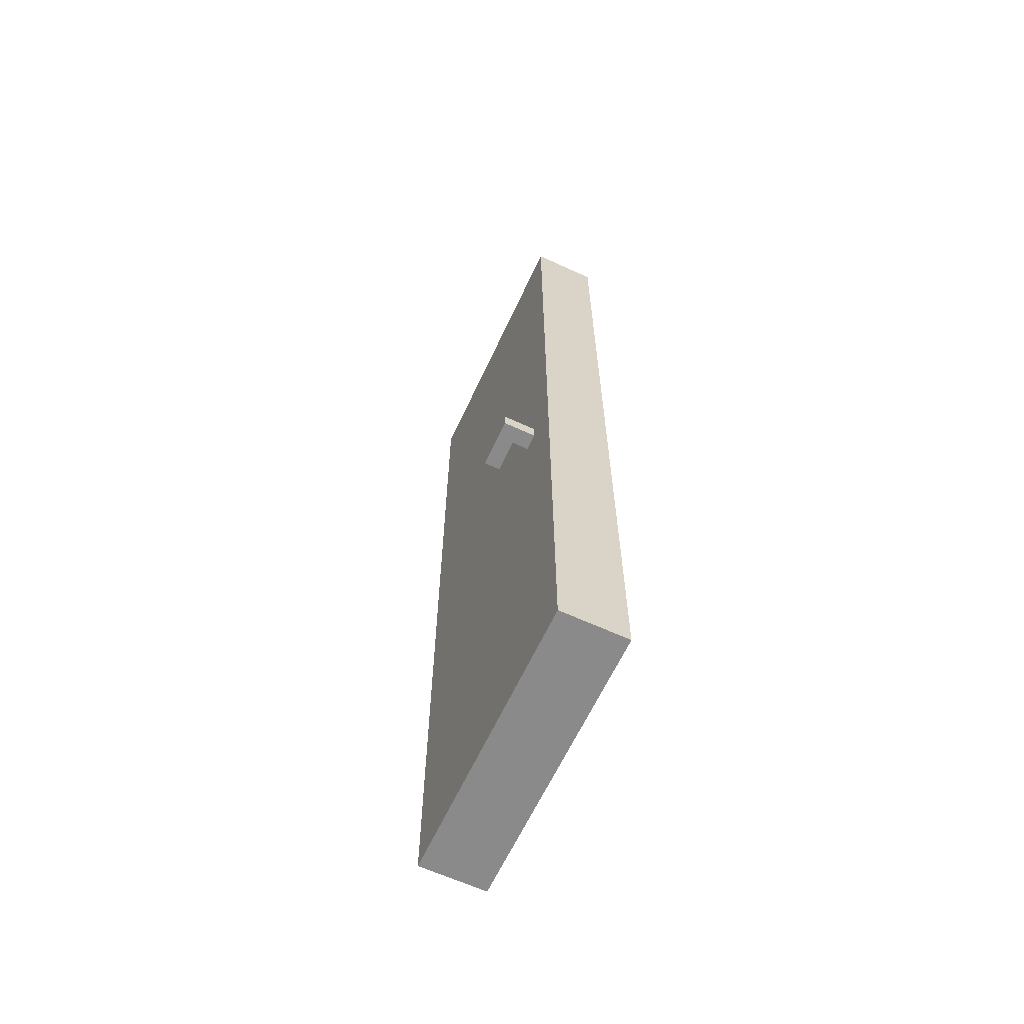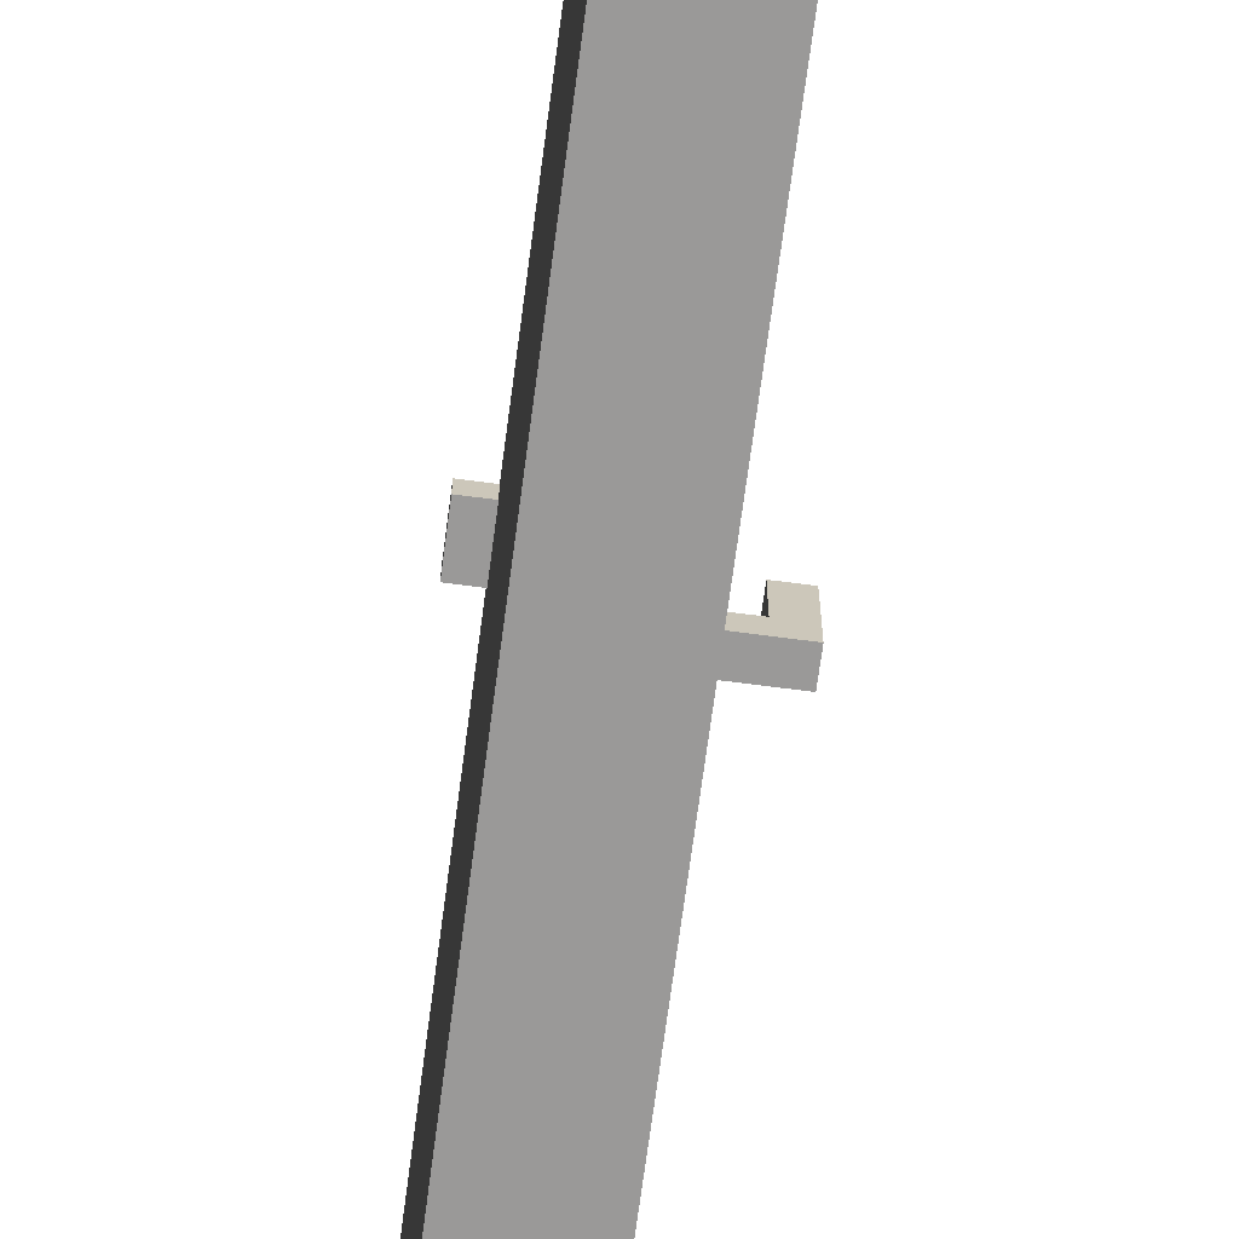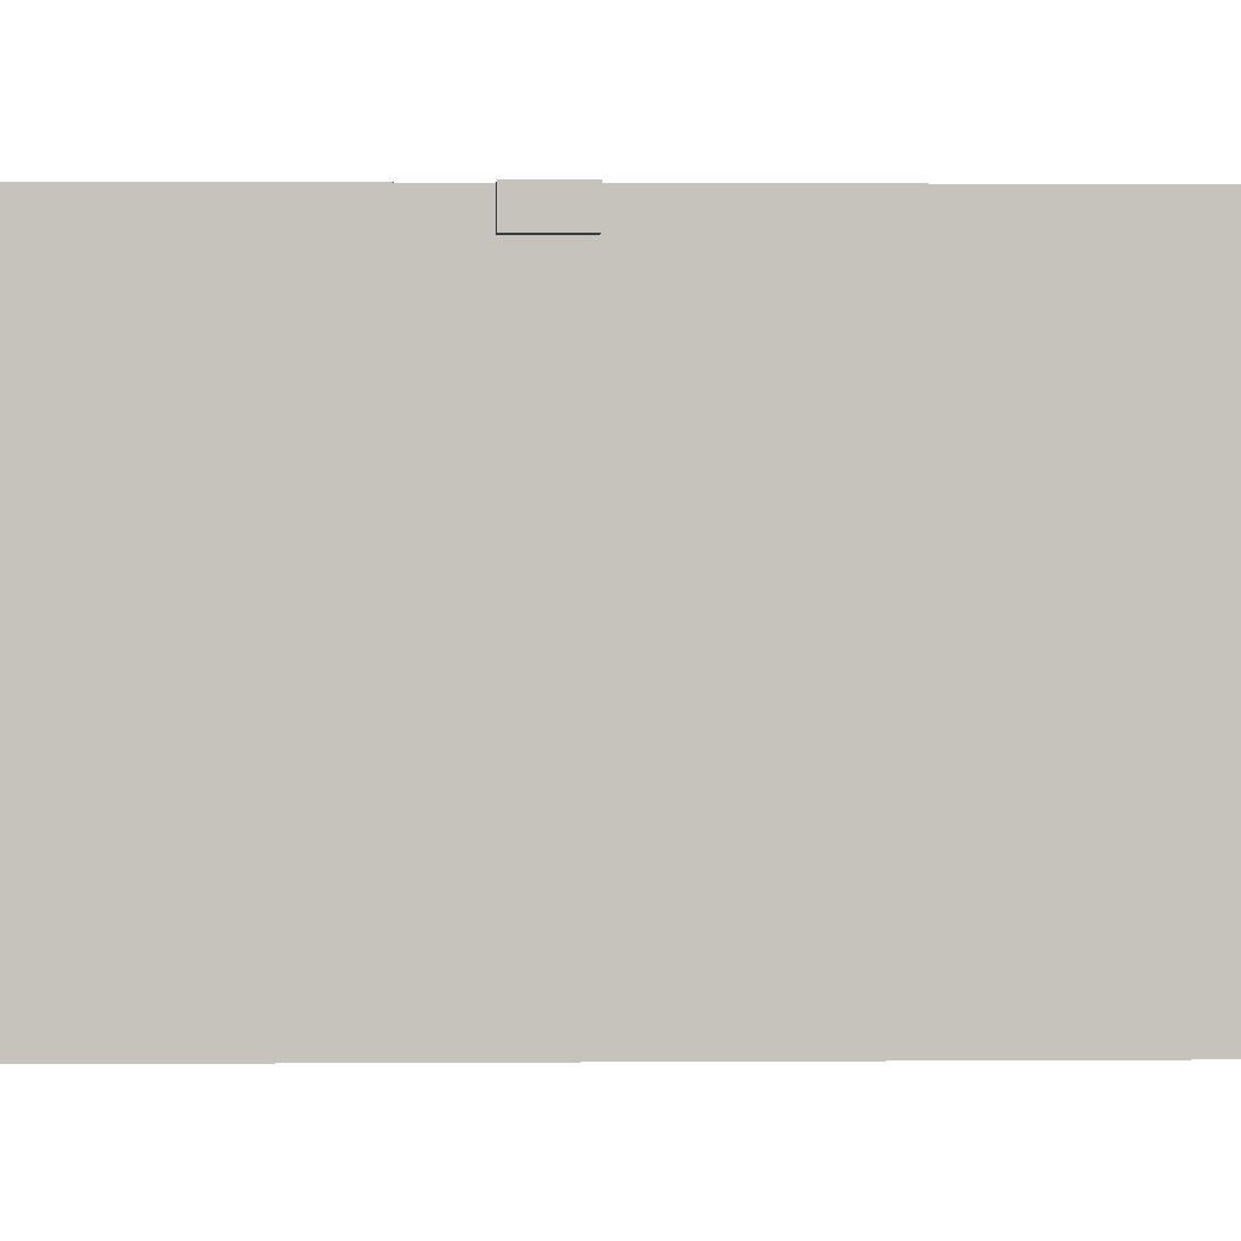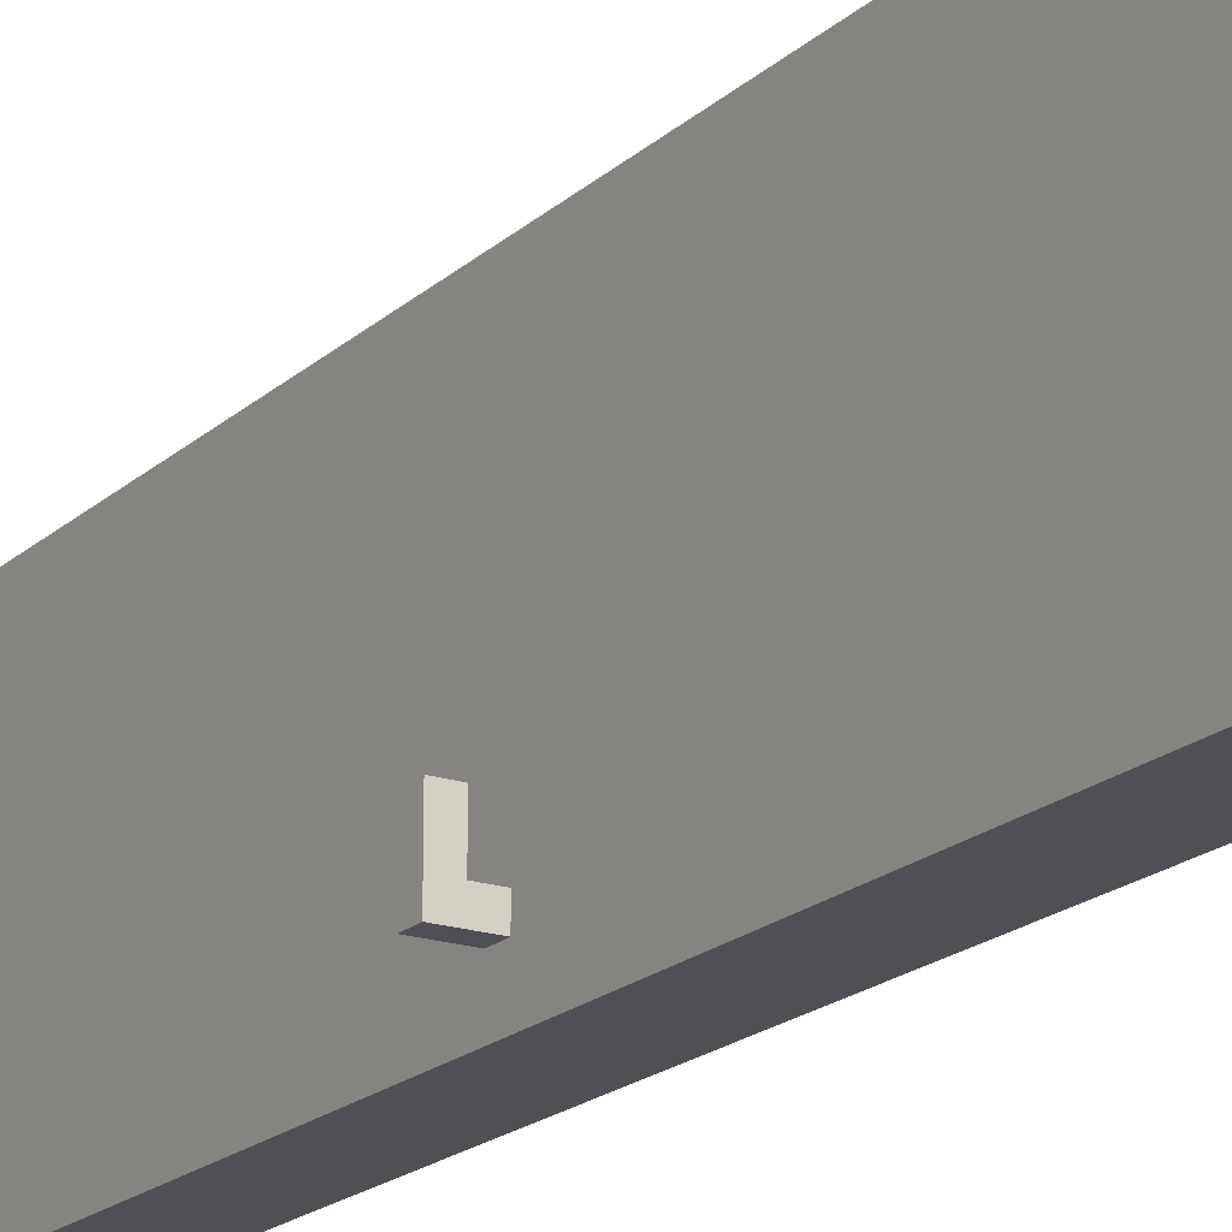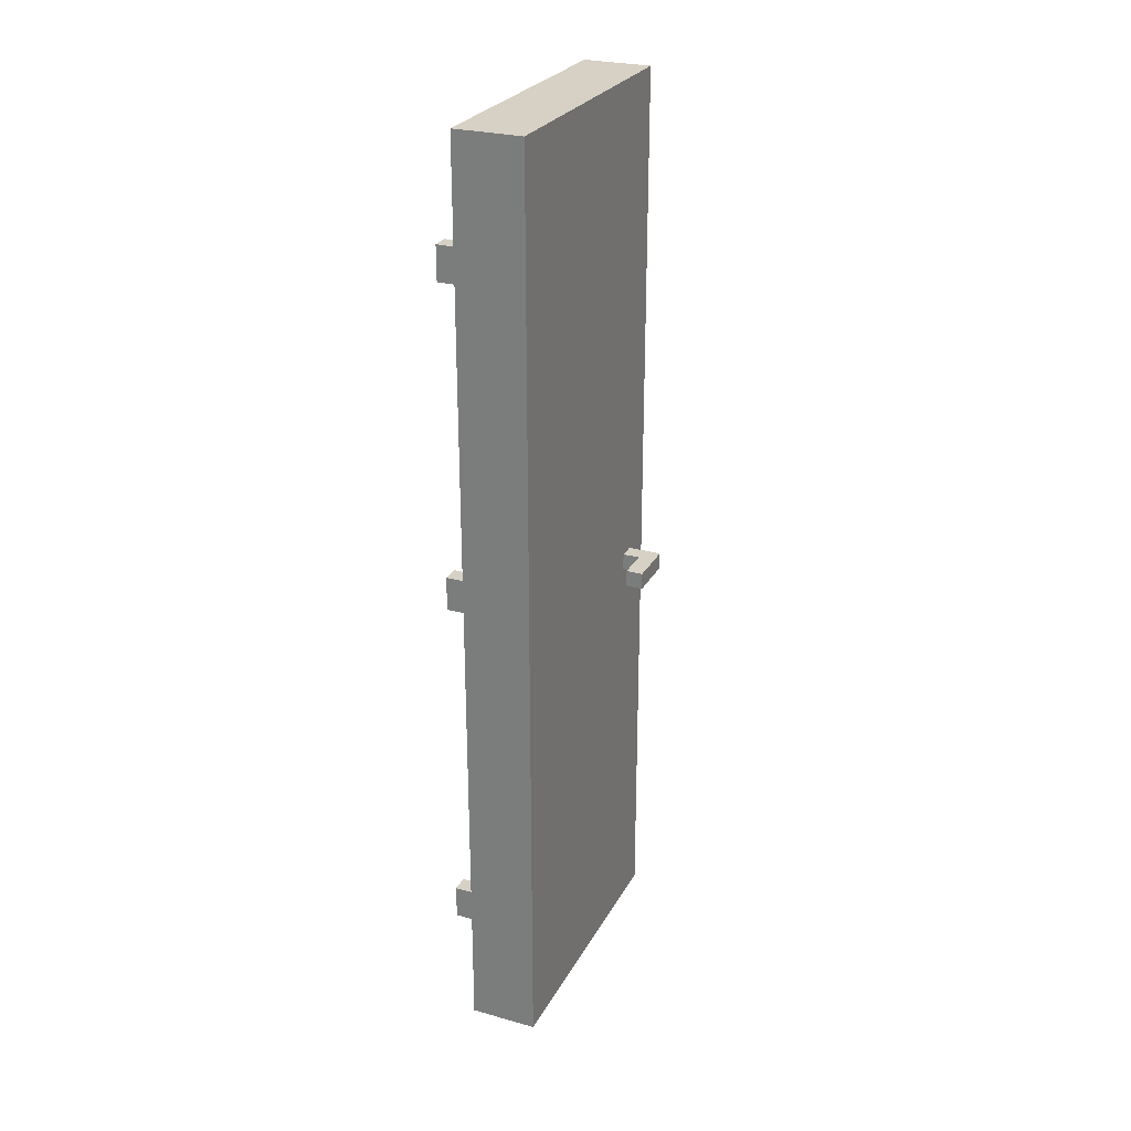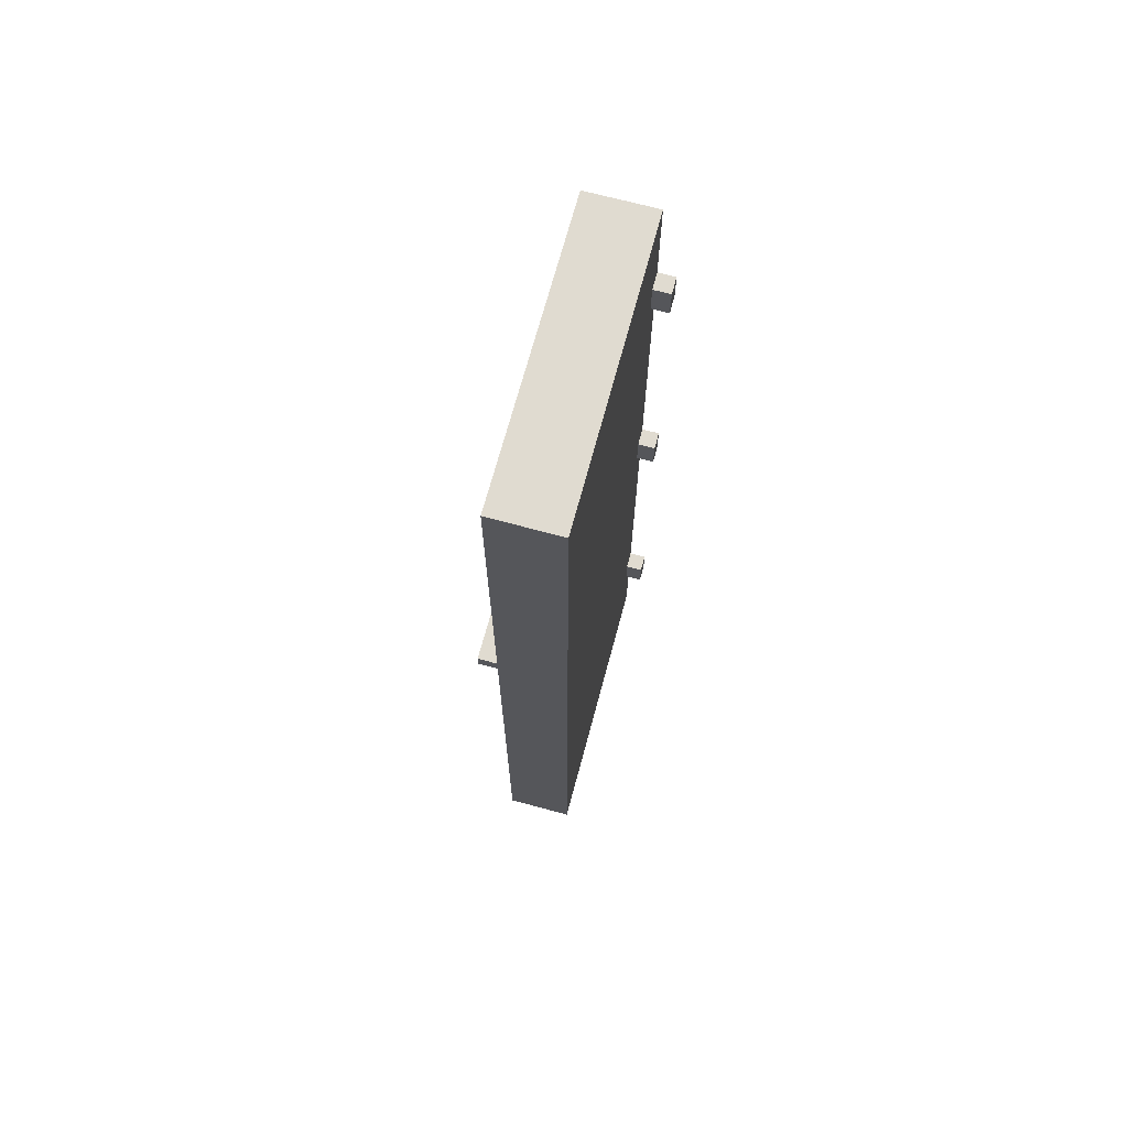
<metadata>
{"format":"obj","ext":"obj","renderer":"f3d","projection":"perspective","resolution":1024,"background":"white","views":[{"elev":-63.6,"azim":155.1,"up":"+Y"},{"elev":-69.1,"azim":-7.5,"up":"+Z"},{"elev":1.2,"azim":-92.3,"up":"+Z"},{"elev":-19.3,"azim":148.0,"up":"+Z"},{"elev":26.9,"azim":23.3,"up":"+Y"},{"elev":69.9,"azim":-164.9,"up":"+Y"}]}
</metadata>
<code>
o
v 1.3 1 -0.8
v 1.3 1 -0.9
v 1.3 1.2 -0.8
v 1.3 1.2 -0.9
v 1.3 3.1 -0.8
v 1.3 3.1 -0.9
v 1.3 3.3 -0.8
v 1.3 3.3 -0.9
v 1.3 5 -0.8
v 1.3 5 -0.9
v 1.3 5.2 -0.8
v 1.3 5.2 -0.9
v 1.4 0.3 -0.8
v 1.4 0.3 -2.5
v 1.4 1 -0.8
v 1.4 1 -0.9
v 1.4 1.2 -0.8
v 1.4 1.2 -0.9
v 1.4 3.1 -0.8
v 1.4 3.1 -0.9
v 1.4 3.3 -0.8
v 1.4 3.3 -0.9
v 1.4 5 -0.8
v 1.4 5 -0.9
v 1.4 5.2 -0.8
v 1.4 5.2 -0.9
v 1.4 5.8 -0.8
v 1.4 5.8 -2.5
v 1.9 2.8 -2
v 1.9 2.8 -2.2
v 1.9 2.9 -2
v 1.9 2.9 -2.2
v 1.8 0.3 -0.8
v 1.8 0.3 -2.5
v 1.8 2.8 -2.2
v 1.8 2.8 -2.3
v 1.8 2.9 -2.2
v 1.8 2.9 -2.3
v 1.8 5.8 -0.8
v 1.8 5.8 -2.5
v 2 2.8 -2
v 2 2.8 -2.3
v 2 2.9 -2
v 2 2.9 -2.3
v 1.3 1 -0.8
v 1.3 1.2 -0.8
v 1.3 3.1 -0.8
v 1.3 3.3 -0.8
v 1.3 5 -0.8
v 1.3 5.2 -0.8
v 1.4 0.3 -0.8
v 1.4 1 -0.8
v 1.4 1.2 -0.8
v 1.4 3.1 -0.8
v 1.4 3.3 -0.8
v 1.4 5 -0.8
v 1.4 5.2 -0.8
v 1.4 5.8 -0.8
v 1.8 0.3 -0.8
v 1.8 5.8 -0.8
v 1.9 2.8 -2
v 1.9 2.9 -2
v 2 2.8 -2
v 2 2.9 -2
v 1.8 2.8 -2.2
v 1.8 2.9 -2.2
v 1.9 2.8 -2.2
v 1.9 2.9 -2.2
v 1.3 1 -0.9
v 1.3 1.2 -0.9
v 1.3 3.1 -0.9
v 1.3 3.3 -0.9
v 1.3 5 -0.9
v 1.3 5.2 -0.9
v 1.4 1 -0.9
v 1.4 1.2 -0.9
v 1.4 3.1 -0.9
v 1.4 3.3 -0.9
v 1.4 5 -0.9
v 1.4 5.2 -0.9
v 1.8 2.8 -2.3
v 1.8 2.9 -2.3
v 2 2.8 -2.3
v 2 2.9 -2.3
v 1.4 0.3 -2.5
v 1.4 5.8 -2.5
v 1.8 0.3 -2.5
v 1.8 5.8 -2.5
v 1.4 0.3 -0.8
v 1.8 0.3 -0.8
v 1.4 0.3 -2.5
v 1.8 0.3 -2.5
v 1.3 1 -0.8
v 1.4 1 -0.8
v 1.3 1 -0.9
v 1.4 1 -0.9
v 1.9 2.8 -2
v 2 2.8 -2
v 1.8 2.8 -2.2
v 1.9 2.8 -2.2
v 1.8 2.8 -2.3
v 2 2.8 -2.3
v 1.3 3.1 -0.8
v 1.4 3.1 -0.8
v 1.3 3.1 -0.9
v 1.4 3.1 -0.9
v 1.3 5 -0.8
v 1.4 5 -0.8
v 1.3 5 -0.9
v 1.4 5 -0.9
v 1.3 1.2 -0.8
v 1.4 1.2 -0.8
v 1.3 1.2 -0.9
v 1.4 1.2 -0.9
v 1.9 2.9 -2
v 2 2.9 -2
v 1.8 2.9 -2.2
v 1.9 2.9 -2.2
v 1.8 2.9 -2.3
v 2 2.9 -2.3
v 1.3 3.3 -0.8
v 1.4 3.3 -0.8
v 1.3 3.3 -0.9
v 1.4 3.3 -0.9
v 1.3 5.2 -0.8
v 1.4 5.2 -0.8
v 1.3 5.2 -0.9
v 1.4 5.2 -0.9
v 1.4 5.8 -0.8
v 1.8 5.8 -0.8
v 1.4 5.8 -2.5
v 1.8 5.8 -2.5
f 3 2 1
f 4 2 3
f 7 6 5
f 8 6 7
f 11 10 9
f 12 10 11
f 15 14 13
f 16 14 15
f 18 14 16
f 19 18 17
f 20 14 18
f 20 18 19
f 22 14 20
f 23 22 21
f 24 14 22
f 24 22 23
f 26 14 24
f 27 26 25
f 28 14 26
f 28 26 27
f 31 30 29
f 32 30 31
f 33 34 35
f 35 34 36
f 33 35 37
f 36 34 38
f 33 37 39
f 37 38 39
f 38 34 40
f 39 38 40
f 41 42 43
f 43 42 44
f 52 46 45
f 53 46 52
f 54 48 47
f 55 48 54
f 56 50 49
f 57 50 56
f 59 55 54
f 59 58 57
f 59 57 56
f 59 56 55
f 59 53 52
f 59 54 53
f 59 52 51
f 60 58 59
f 63 62 61
f 64 62 63
f 67 66 65
f 68 66 67
f 69 70 75
f 75 70 76
f 71 72 77
f 77 72 78
f 73 74 79
f 79 74 80
f 81 82 83
f 83 82 84
f 85 86 87
f 87 86 88
f 91 90 89
f 92 90 91
f 95 94 93
f 96 94 95
f 100 98 97
f 101 100 99
f 102 98 100
f 102 100 101
f 105 104 103
f 106 104 105
f 109 108 107
f 110 108 109
f 111 112 113
f 113 112 114
f 115 116 118
f 117 118 119
f 118 116 120
f 119 118 120
f 121 122 123
f 123 122 124
f 125 126 127
f 127 126 128
f 129 130 131
f 131 130 132

</code>
